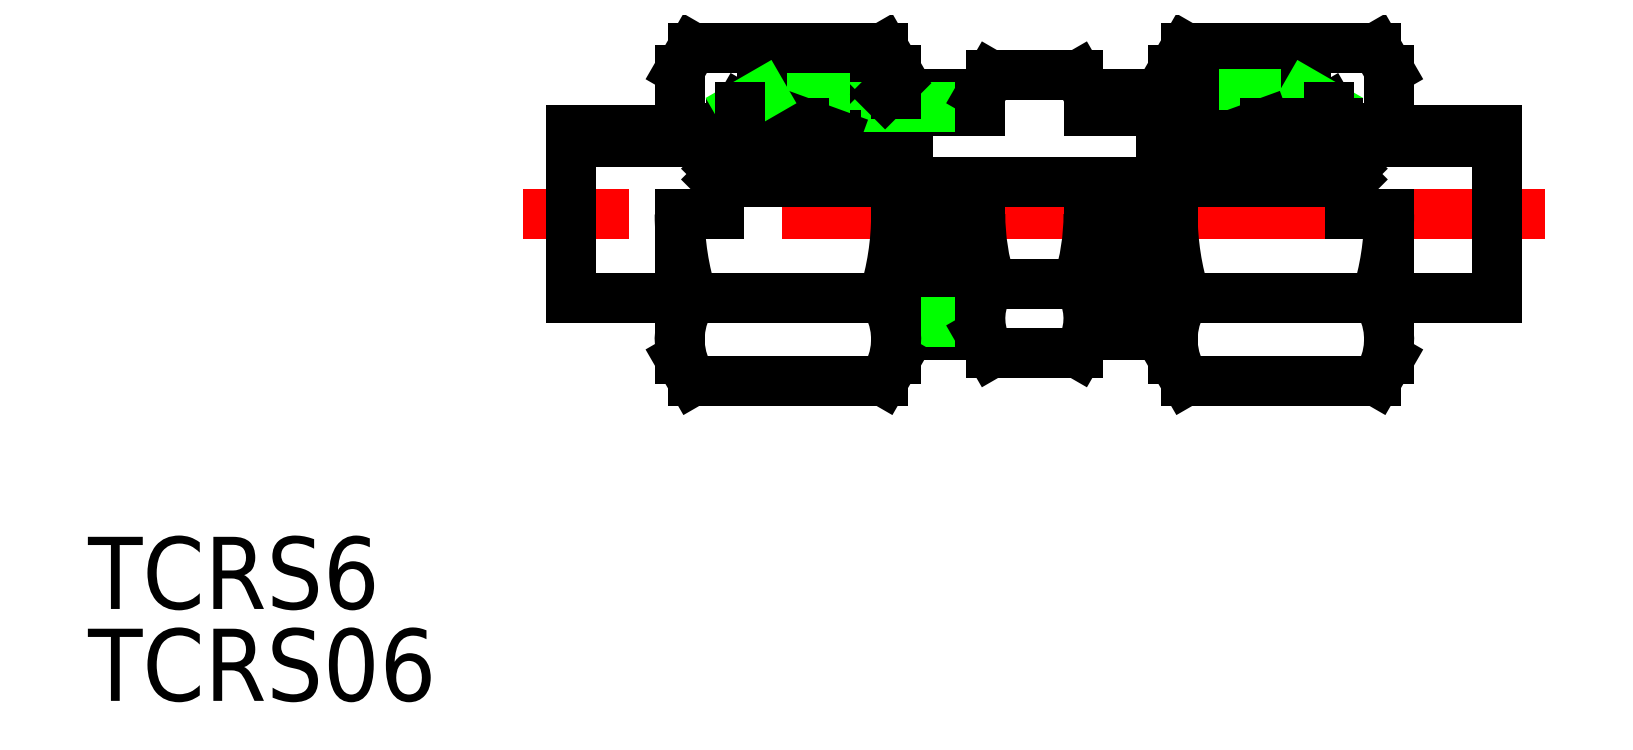
<metadata>
{"format":"dxf","ext":"dxf","renderer":"ezdxf+matplotlib","layout":"modelspace","background":"white","min_lineweight":24,"dpi":150}
</metadata>
<code>
0
SECTION
2
ENTITIES
0
LINE
8
CENTER
10
40.5
20
-4e-16
30
0
11
-2
21
-4e-16
31
0
0
LINE
8
0
10
10.02
20
4.5
30
0
11
10.02
21
3.669
31
0
0
LINE
8
0
10
15.52
20
5
30
0
11
15.52
21
4.3
31
0
0
LINE
8
0
10
14
20
3.25
30
0
11
11.42
21
3.25
31
0
0
LINE
8
0
10
14
20
2
30
0
11
6.123
21
2
31
0
0
LINE
8
0
10
6.023
20
1.9
30
0
11
6.023
21
-1e-16
31
0
0
ARC
8
0
10
11.42
20
4.75
30
0
40
1.5
50
201
51
270
0
LINE
8
0
10
15.52
20
-5
30
0
11
15.52
21
-1e-16
31
0
0
LINE
8
0
10
17
20
-4.3
30
0
11
15.52
21
-4.3
31
0
0
LINE
8
0
10
15.52
20
-5
30
0
11
13.5
21
-5
31
0
0
LINE
8
0
10
15.52
20
-4.458
30
0
11
13.5
21
-4.458
31
0
0
LINE
8
0
10
17
20
4.3
30
0
11
15.52
21
4.3
31
0
0
LINE
8
0
10
14
20
3.25
30
0
11
14
21
2
31
0
0
LINE
8
0
10
15.52
20
5
30
0
11
10.52
21
5
31
0
0
LINE
8
0
10
15.52
20
4.458
30
0
11
10.02
21
4.458
31
0
0
LINE
8
0
10
10.52
20
5
30
0
11
10.02
21
4.5
31
0
0
LINE
8
0
10
17.45
20
5.774
30
0
11
17
21
5
31
0
0
ARC
8
0
10
26.55
20
-7.5e-15
30
0
40
9.553
50
180
51
197.6
0
LINE
8
0
10
17
20
-5
30
0
11
17
21
-4e-15
31
0
0
ARC
8
0
10
19.56
20
-4.33
30
0
40
2.556
50
145.6
51
205.6
0
LINE
8
0
10
17.45
20
-5.774
30
0
11
17
21
-5
31
0
0
LINE
8
0
10
17.45
20
5.774
30
0
11
21.05
21
5.774
31
0
0
LINE
8
0
10
17
20
5
30
0
11
17
21
4.3
31
0
0
LINE
8
0
10
32.38
20
1.35
30
0
11
6.123
21
1.35
31
0
0
LINE
8
0
10
21.05
20
-2.887
30
0
11
17.45
21
-2.887
31
0
0
LINE
8
0
10
21.05
20
-5.774
30
0
11
17.45
21
-5.774
31
0
0
LINE
8
0
10
6.023
20
1.45
30
0
11
6.123
21
1.35
31
0
0
LINE
8
0
10
6.023
20
1.9
30
0
11
6.123
21
2
31
0
0
LINE
8
0
10
24.5
20
3.25
30
0
11
24.5
21
2
31
0
0
LINE
8
0
10
22.98
20
-4.458
30
0
11
25
21
-4.458
31
0
0
LINE
8
0
10
22.98
20
-5
30
0
11
25
21
-5
31
0
0
LINE
8
0
10
24.5
20
2
30
0
11
32.38
21
2
31
0
0
LINE
8
0
10
32.48
20
1.9
30
0
11
32.48
21
-1e-16
31
0
0
LINE
8
0
10
32.48
20
1.9
30
0
11
32.38
21
2
31
0
0
LINE
8
0
10
32.48
20
1.45
30
0
11
32.38
21
1.35
31
0
0
LINE
8
0
10
22.98
20
-5
30
0
11
22.98
21
-1e-16
31
0
0
LINE
8
0
10
21.5
20
-5
30
0
11
21.5
21
-4e-15
31
0
0
ARC
8
0
10
18.94
20
-4.33
30
0
40
2.556
50
334.4
51
34.38
0
LINE
8
0
10
21.5
20
-4.3
30
0
11
22.98
21
-4.3
31
0
0
LINE
8
0
10
21.05
20
-5.774
30
0
11
21.5
21
-5
31
0
0
ARC
8
0
10
11.95
20
-7.5e-15
30
0
40
9.553
50
342.4
51
3.25e-14
0
LINE
8
0
10
22.98
20
4.458
30
0
11
28.48
21
4.458
31
0
0
LINE
8
0
10
22.98
20
5
30
0
11
27.98
21
5
31
0
0
ARC
8
0
10
27.08
20
4.75
30
0
40
1.5
50
270
51
339
0
LINE
8
0
10
27.98
20
5
30
0
11
28.48
21
4.5
31
0
0
LINE
8
0
10
28.48
20
4.5
30
0
11
28.48
21
3.669
31
0
0
LINE
8
0
10
24.5
20
3.25
30
0
11
27.08
21
3.25
31
0
0
LINE
8
0
10
21.5
20
4.3
30
0
11
22.98
21
4.3
31
0
0
LINE
8
0
10
22.98
20
5
30
0
11
22.98
21
4.3
31
0
0
LINE
8
0
10
21.05
20
5.774
30
0
11
21.5
21
5
31
0
0
LINE
8
0
10
21.5
20
5
30
0
11
21.5
21
4.3
31
0
0
TEXT
8
0
10
-20.1
20
-20.23
30
0
40
3
1
TCRS06
0
TEXT
8
0
10
-20.1
20
-16.41
30
0
40
3
1
TCRS6
0
LINE
8
0
10
4.5
20
-3.49
30
0
11
7.1e-15
21
-3.49
31
0
0
LINE
8
0
10
6.45
20
3.51
30
0
11
7.1e-15
21
3.51
31
0
0
LINE
8
0
10
11
20
3.01
30
0
11
2.13e-14
21
3.01
31
0
0
LINE
8
0
10
11
20
3.313
30
0
11
11
21
2
31
0
0
LINE
8
0
10
4.5
20
-6
30
0
11
4.5
21
-4e-16
31
0
0
LINE
8
0
10
13.5
20
-6
30
0
11
13.5
21
-4e-16
31
0
0
LINE
8
0
10
5.036
20
-3.464
30
0
11
12.96
21
-3.464
31
0
0
LINE
8
0
10
5.036
20
-6.928
30
0
11
12.96
21
-6.928
31
0
0
ARC
8
0
10
10.43
20
-5.196
30
0
40
3.067
50
334.4
51
34.38
0
LINE
8
0
10
12.96
20
-6.928
30
0
11
13.5
21
-6
31
0
0
ARC
8
0
10
2.036
20
-1.78e-14
30
0
40
11.46
50
342.4
51
7e-15
0
ARC
8
0
10
7.567
20
-5.196
30
0
40
3.067
50
145.6
51
205.6
0
LINE
8
0
10
5.036
20
-6.928
30
0
11
4.5
21
-6
31
0
0
ARC
8
0
10
15.96
20
-1.42e-14
30
0
40
11.46
50
180
51
197.6
0
LINE
8
0
10
10.02
20
4.458
30
0
11
6.998
21
4.458
31
0
0
LINE
8
0
10
10.52
20
5
30
0
11
7.936
21
5
31
0
0
LINE
8
0
10
12.96
20
6.928
30
0
11
5.036
21
6.928
31
0
0
LINE
8
0
10
13.5
20
5.458
30
0
11
13.04
21
5
31
0
0
LINE
8
0
10
12.96
20
6.928
30
0
11
13.5
21
6
31
0
0
LINE
8
0
10
9.663
20
3.8
30
0
11
6.618
21
3.8
31
0
0
LINE
8
0
10
11
20
3.313
30
0
11
9.663
21
3.8
31
0
0
LINE
8
0
10
7.936
20
3.8
30
0
11
7.936
21
5
31
0
0
LINE
8
0
10
4.7
20
3.603
30
0
11
4.7
21
3.51
31
0
0
LINE
8
0
10
4.5
20
3.803
30
0
11
4.7
21
3.603
31
0
0
LINE
8
0
10
6.504
20
3.603
30
0
11
4.7
21
3.603
31
0
0
LINE
8
0
10
6.998
20
4.458
30
0
11
6.45
21
3.51
31
0
0
LINE
8
0
10
7.936
20
5
30
0
11
6.998
21
4.458
31
0
0
LINE
8
0
10
5.036
20
6.928
30
0
11
4.5
21
6
31
0
0
LINE
8
0
10
7.1e-15
20
-3.49
30
0
11
2.13e-14
21
3.51
31
0
0
LINE
8
0
10
13.5
20
5
30
0
11
13.5
21
6
31
0
0
LINE
8
0
10
4.5
20
3.51
30
0
11
4.5
21
6
31
0
0
LINE
8
0
10
25.54
20
6.928
30
0
11
33.46
21
6.928
31
0
0
LINE
8
0
10
34
20
3.51
30
0
11
34
21
6
31
0
0
LINE
8
0
10
33.46
20
6.928
30
0
11
34
21
6
31
0
0
LINE
8
0
10
25
20
5.458
30
0
11
25.46
21
5
31
0
0
LINE
8
0
10
25
20
5
30
0
11
25
21
6
31
0
0
LINE
8
0
10
25.54
20
6.928
30
0
11
25
21
6
31
0
0
LINE
8
0
10
27.5
20
3.01
30
0
11
38.5
21
3.01
31
0
0
LINE
8
0
10
32.05
20
3.51
30
0
11
38.5
21
3.51
31
0
0
LINE
8
0
10
31.5
20
4.458
30
0
11
32.05
21
3.51
31
0
0
LINE
8
0
10
32
20
3.603
30
0
11
33.8
21
3.603
31
0
0
LINE
8
0
10
34
20
3.803
30
0
11
33.8
21
3.603
31
0
0
LINE
8
0
10
33.8
20
3.603
30
0
11
33.8
21
3.51
31
0
0
LINE
8
0
10
28.48
20
4.458
30
0
11
31.5
21
4.458
31
0
0
LINE
8
0
10
27.98
20
5
30
0
11
30.56
21
5
31
0
0
LINE
8
0
10
30.56
20
3.8
30
0
11
30.56
21
5
31
0
0
LINE
8
0
10
30.56
20
5
30
0
11
31.5
21
4.458
31
0
0
LINE
8
0
10
28.84
20
3.8
30
0
11
31.88
21
3.8
31
0
0
LINE
8
0
10
27.5
20
3.313
30
0
11
27.5
21
2
31
0
0
LINE
8
0
10
27.5
20
3.313
30
0
11
28.84
21
3.8
31
0
0
LINE
8
0
10
38.5
20
-3.49
30
0
11
38.5
21
3.51
31
0
0
LINE
8
0
10
34
20
-3.49
30
0
11
38.5
21
-3.49
31
0
0
LINE
8
0
10
33.46
20
-6.928
30
0
11
25.54
21
-6.928
31
0
0
LINE
8
0
10
33.46
20
-3.464
30
0
11
25.54
21
-3.464
31
0
0
LINE
8
0
10
34
20
-6
30
0
11
34
21
-4e-16
31
0
0
ARC
8
0
10
30.93
20
-5.196
30
0
40
3.067
50
334.4
51
34.38
0
LINE
8
0
10
33.46
20
-6.928
30
0
11
34
21
-6
31
0
0
ARC
8
0
10
22.54
20
-1.42e-14
30
0
40
11.46
50
342.4
51
7e-15
0
ARC
8
0
10
36.46
20
-1.78e-14
30
0
40
11.46
50
180
51
197.6
0
LINE
8
0
10
25
20
-6
30
0
11
25
21
-4e-16
31
0
0
ARC
8
0
10
28.07
20
-5.196
30
0
40
3.067
50
145.6
51
205.6
0
LINE
8
0
10
25.54
20
-6.928
30
0
11
25
21
-6
31
0
0
LINE
8
0
10
6.998
20
4.458
30
0
11
6.998
21
3.8
31
0
0
LINE
8
0
10
6.123
20
1.35
30
0
11
6.123
21
-4e-16
31
0
0
LINE
8
0
10
32.38
20
1.35
30
0
11
32.38
21
-4e-16
31
0
0
LINE
8
0
10
31.5
20
4.458
30
0
11
31.5
21
3.8
31
0
0
ENDSEC
0
EOF

</code>
